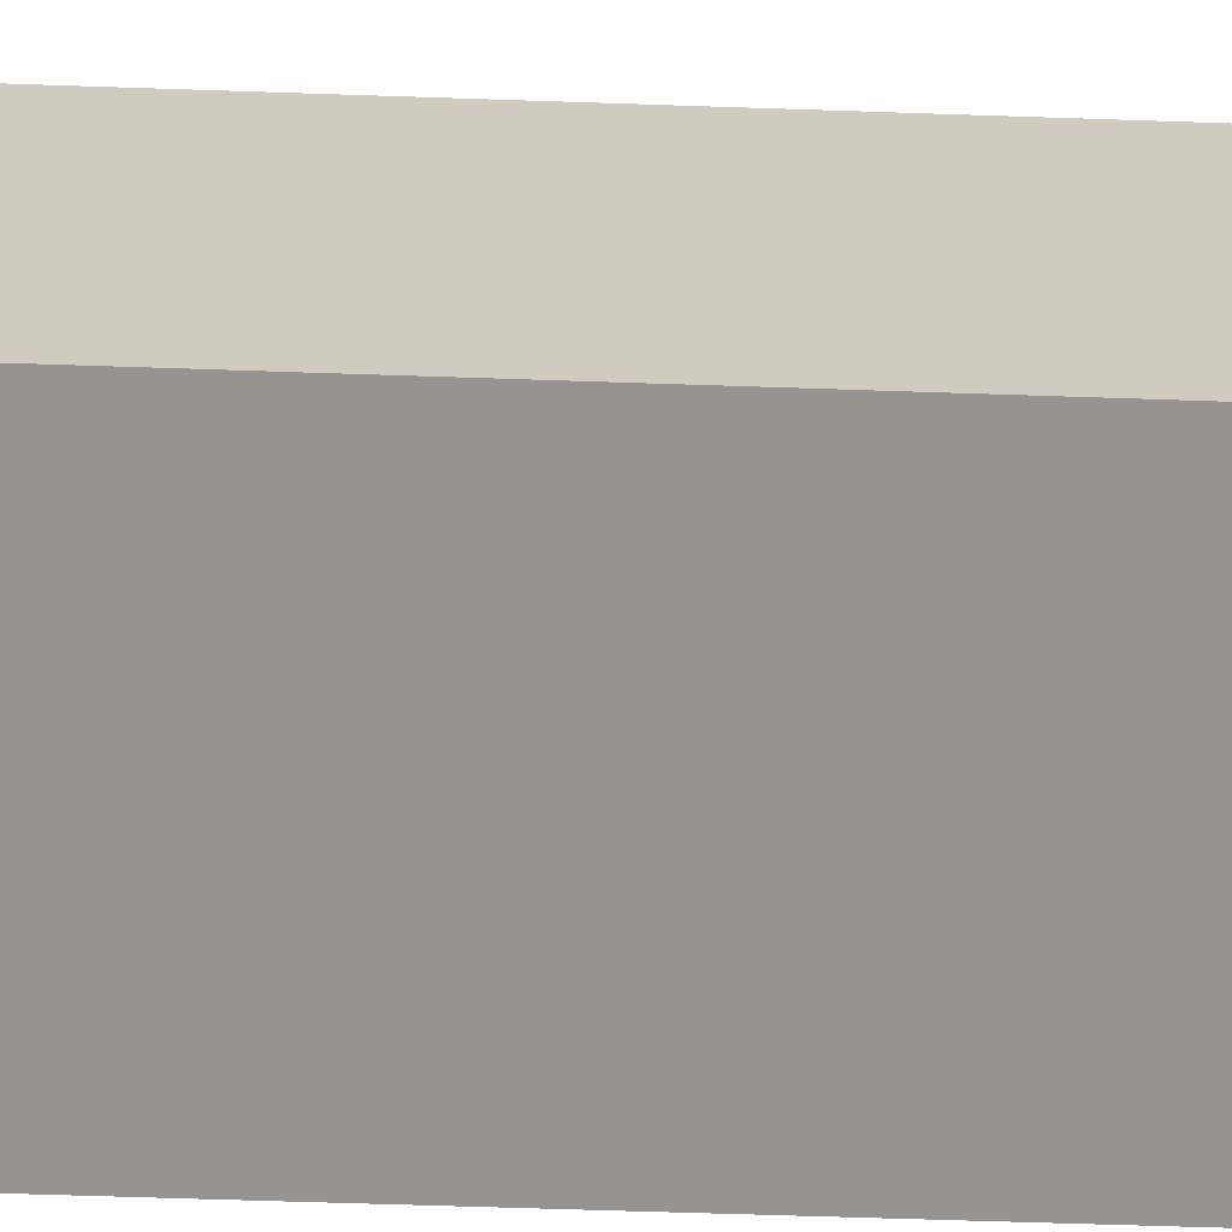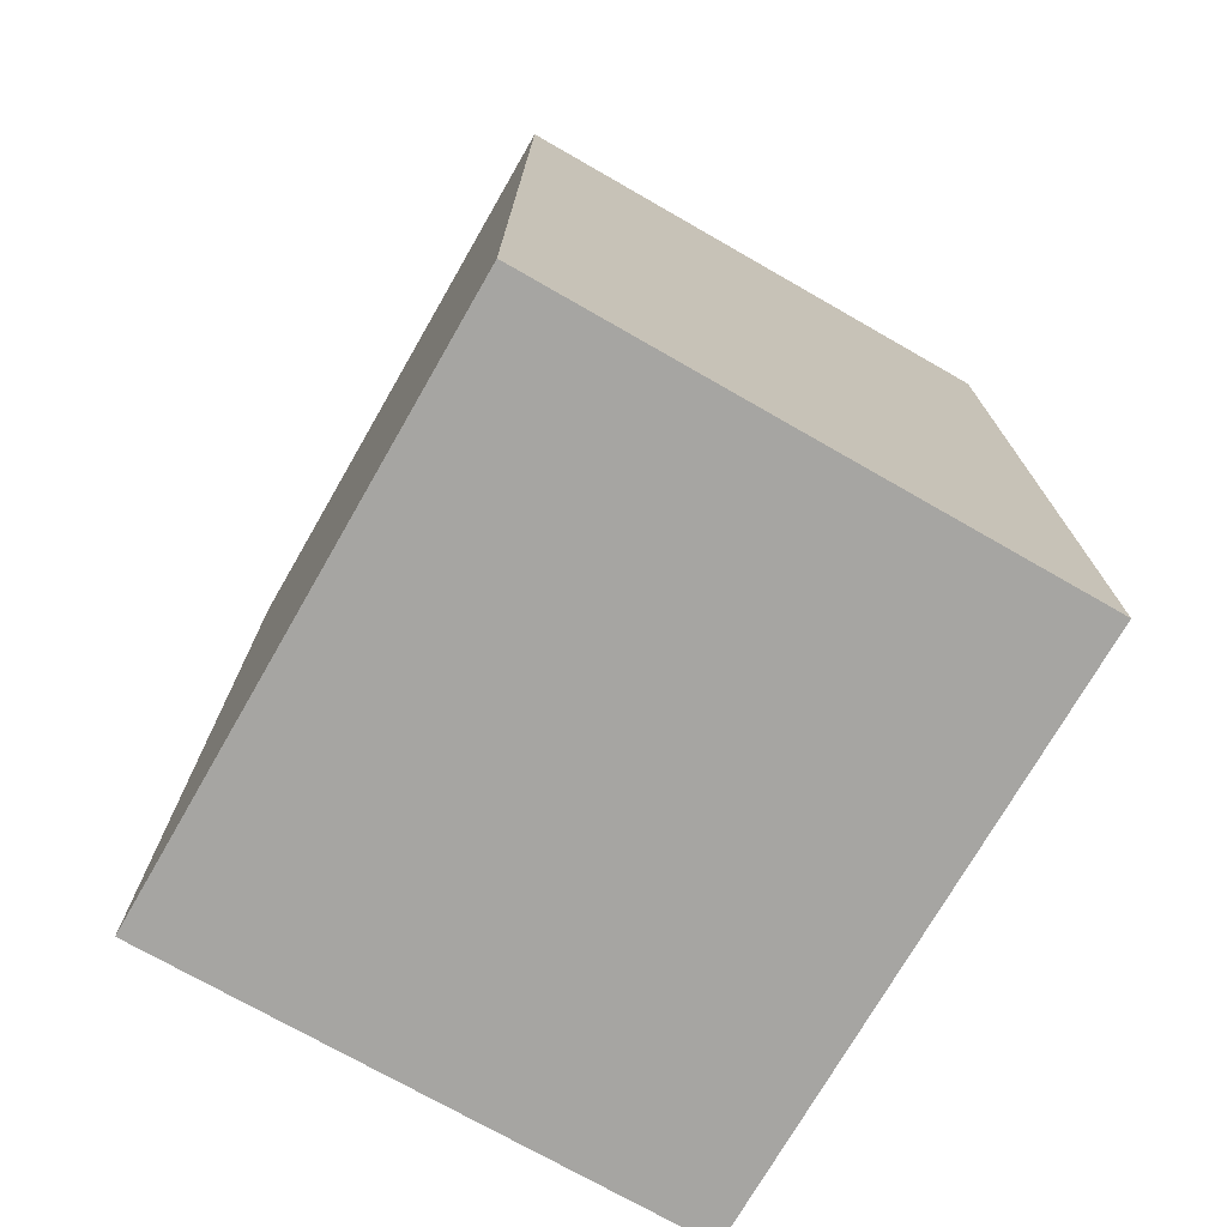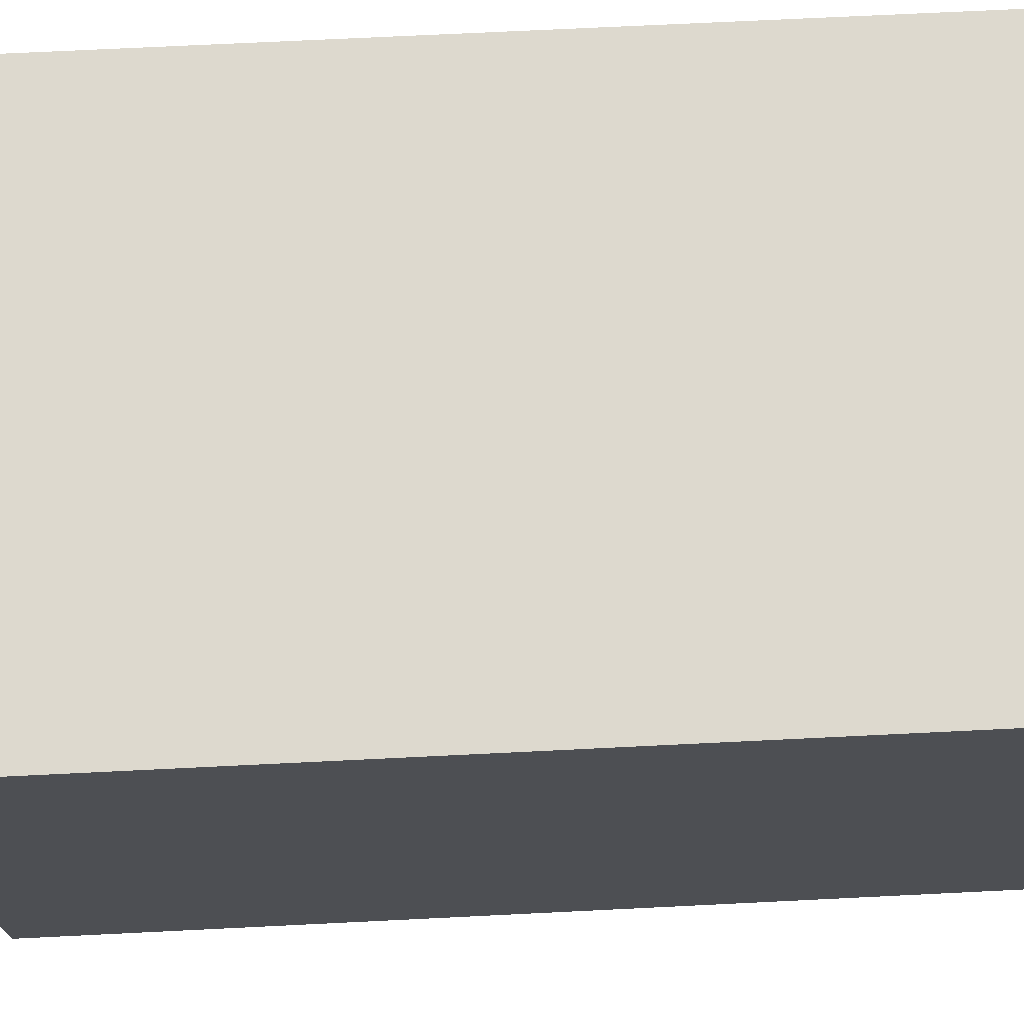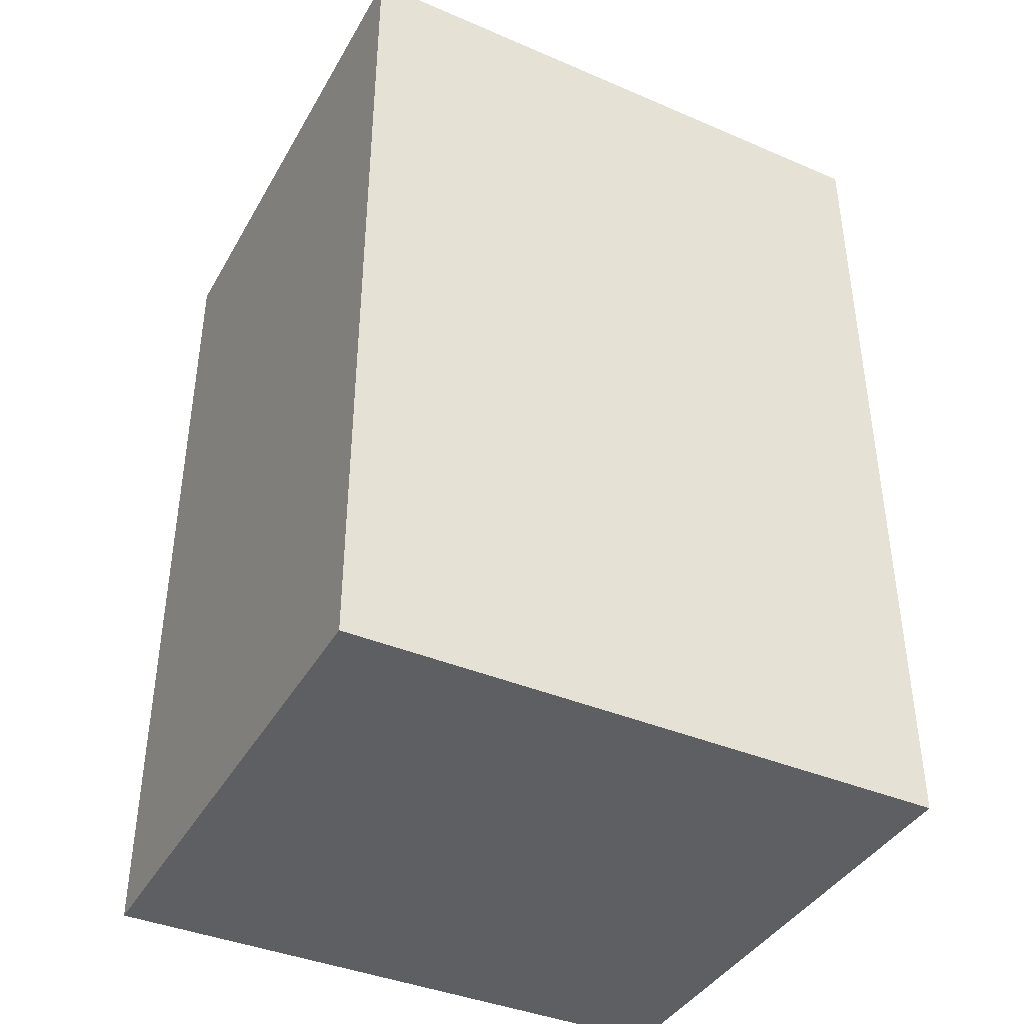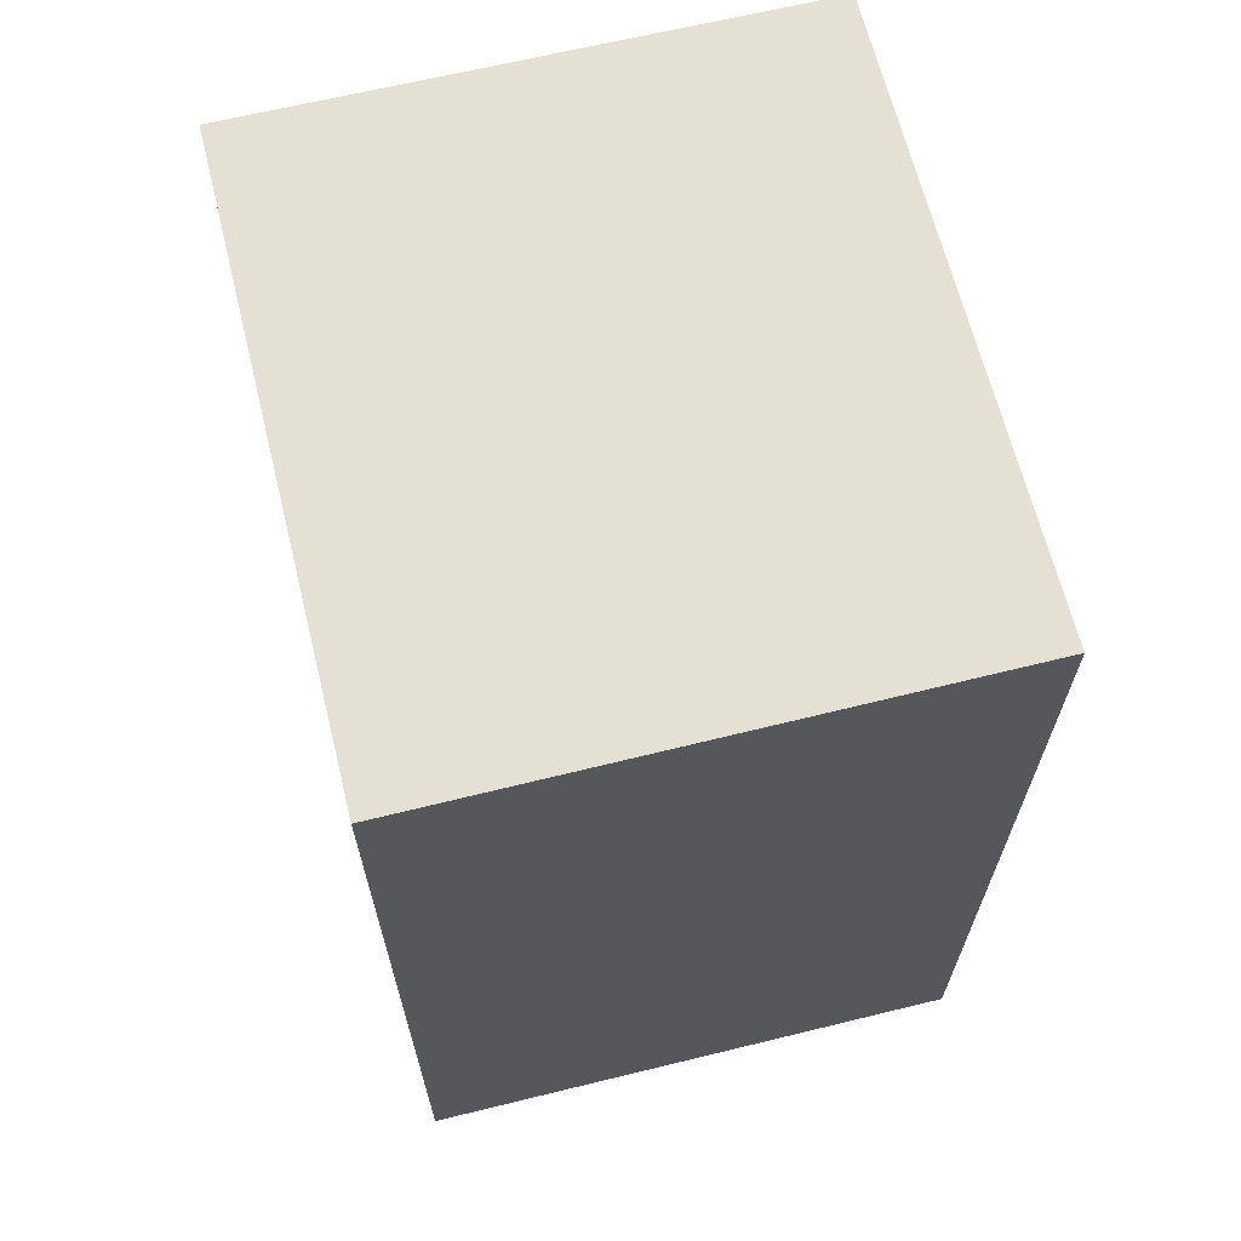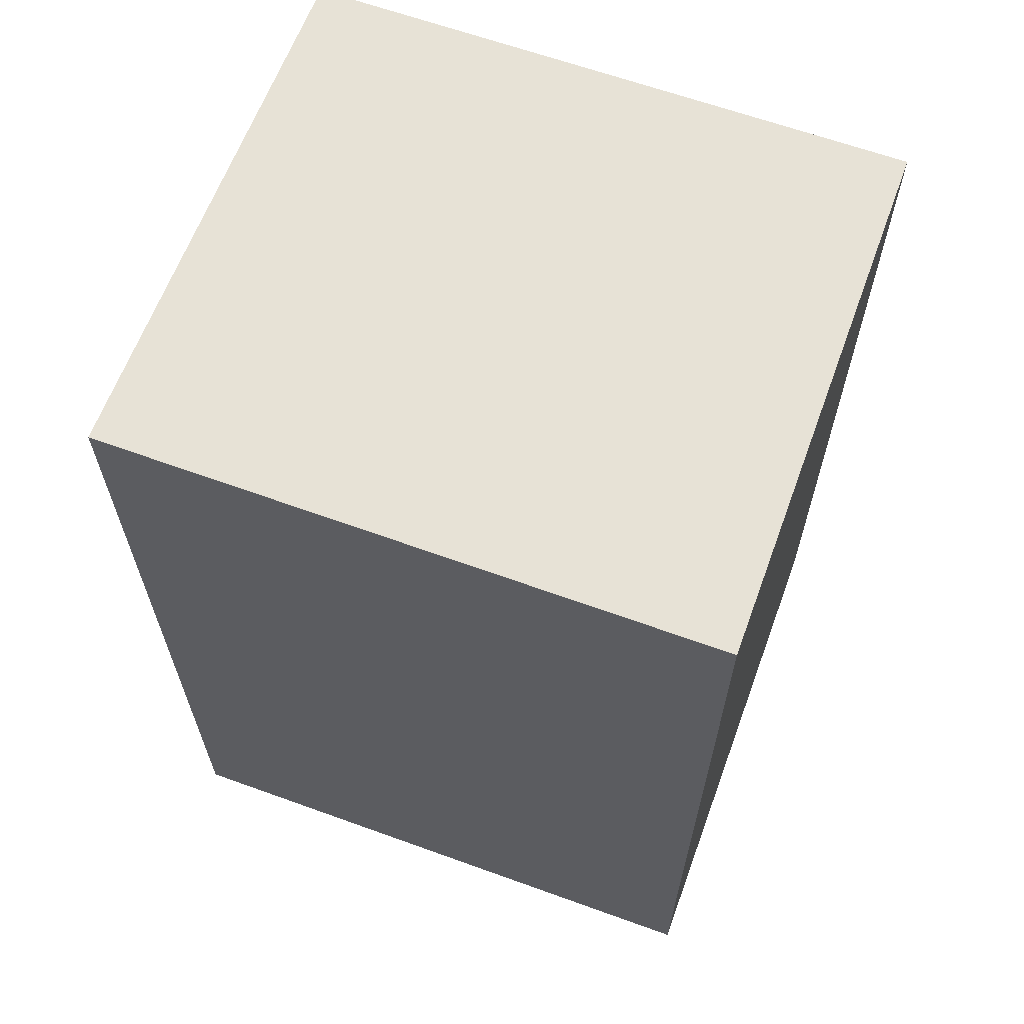
<metadata>
{"format":"obj","ext":"obj","renderer":"f3d","projection":"perspective","resolution":1024,"background":"white","views":[{"elev":-67.1,"azim":88.1,"up":"+Z"},{"elev":-73.6,"azim":150.2,"up":"+Y"},{"elev":71.7,"azim":87.2,"up":"+Z"},{"elev":-40.1,"azim":62.7,"up":"+Y"},{"elev":65.6,"azim":166.2,"up":"+Y"},{"elev":63.5,"azim":110.2,"up":"+Y"}]}
</metadata>
<code>
g ItemBox_CartonBox_01
v -0.2673 -0.4436 0.5983
v -0.2673 -0.4435 -5.092e-05
v -0.2673 0.4435 0.0002414
v -0.2673 0.4436 0.5983
v -0.2673 0.4436 0.5983
v 0.2674 0.4436 0.5981
v 0.2674 -0.4436 0.5981
v -0.2673 -0.4436 0.5983
v -0.2673 0.4436 0.5983
v -0.2673 0.4435 0.0002414
v 0.2658 0.4381 0.0001851
v 0.2674 0.4436 0.5981
v -0.2673 -0.4435 -5.092e-05
v 0.2661 -0.4432 5.509e-05
v 0.2658 0.4381 0.0001851
v -0.2673 0.4435 0.0002414
v 0.2674 -0.4436 0.5981
v 0.2674 0.4436 0.5981
v 0.2658 0.4381 0.0001851
v 0.2661 -0.4432 5.509e-05
v -0.2673 -0.4436 0.5983
v 0.2674 -0.4436 0.5981
v 0.2661 -0.4432 5.509e-05
v -0.2673 -0.4435 -5.092e-05
g ItemBox_CartonBox_01_0
f 3 2 1
f 4 3 1
f 7 6 5
f 8 7 5
f 11 10 9
f 12 11 9
f 15 14 13
f 16 15 13
f 19 18 17
f 20 19 17
f 23 22 21
f 24 23 21

</code>
